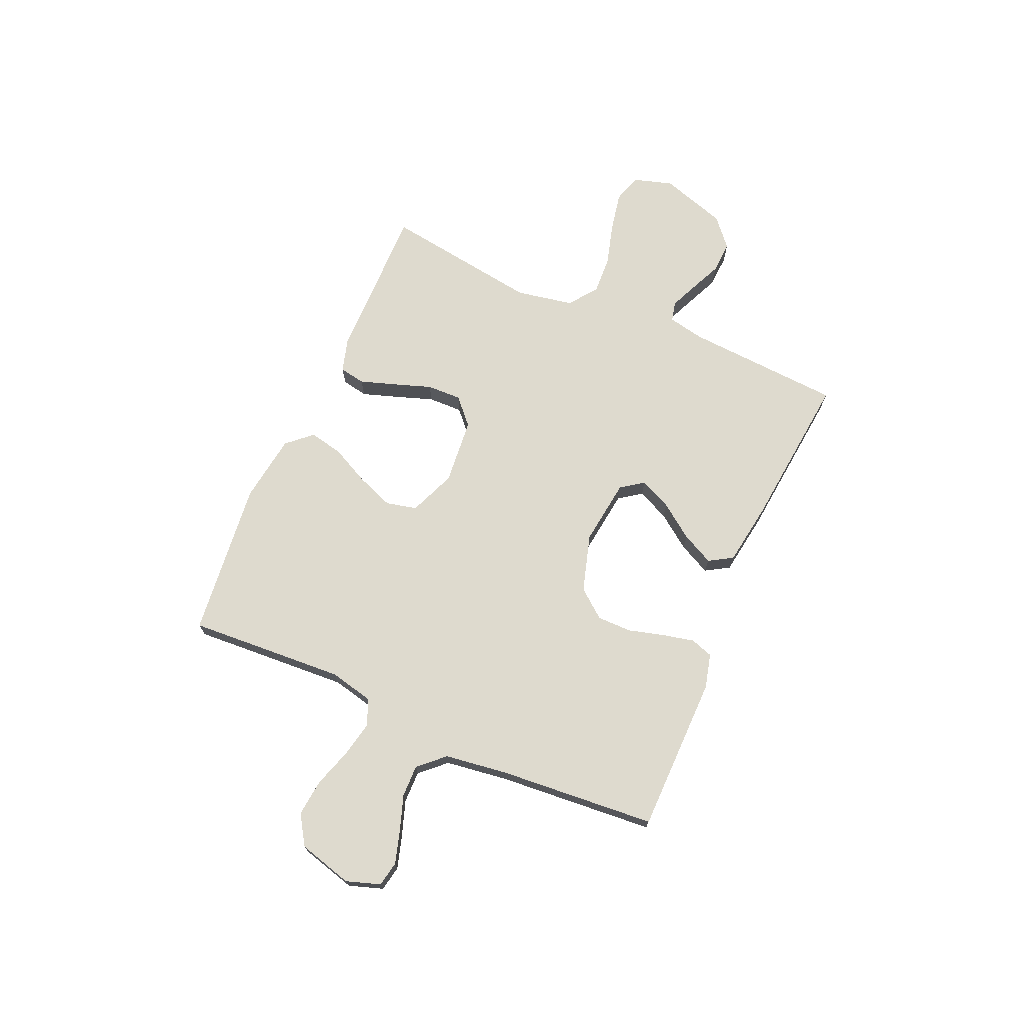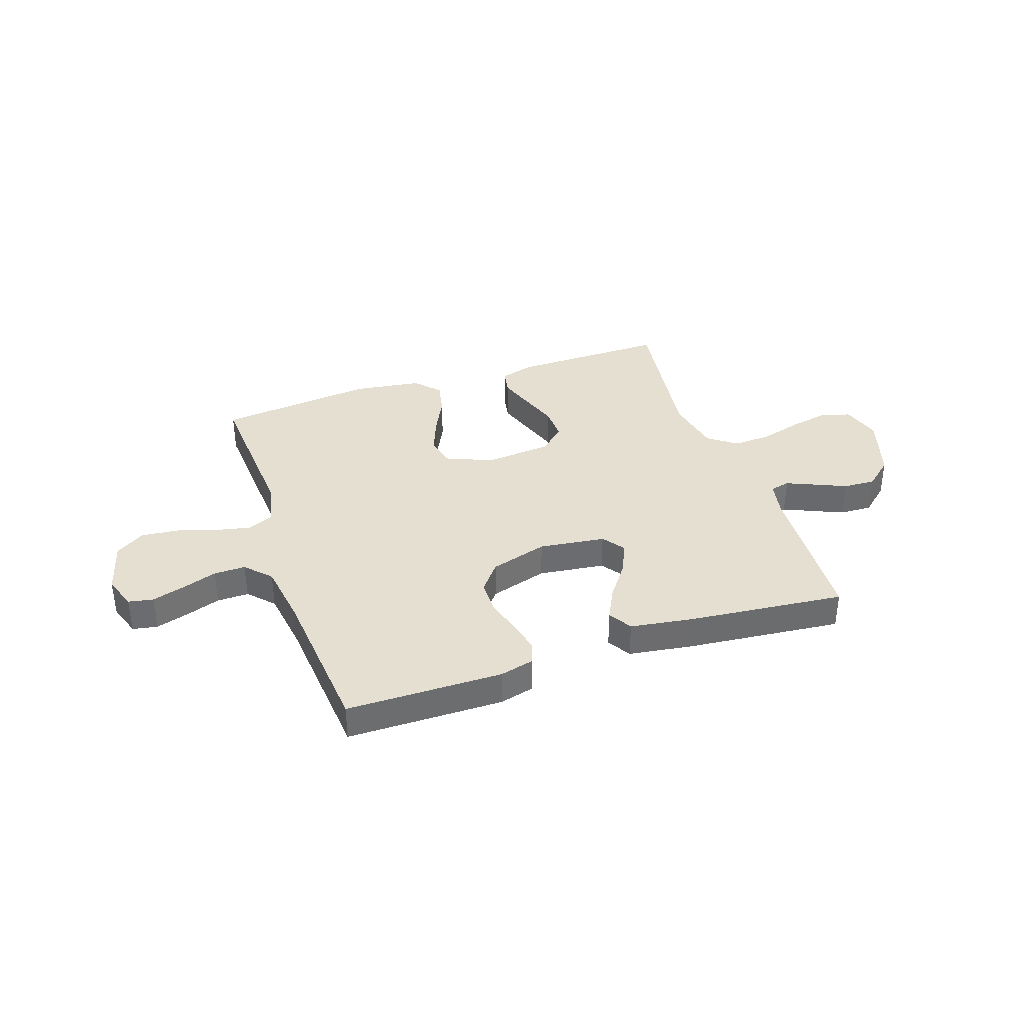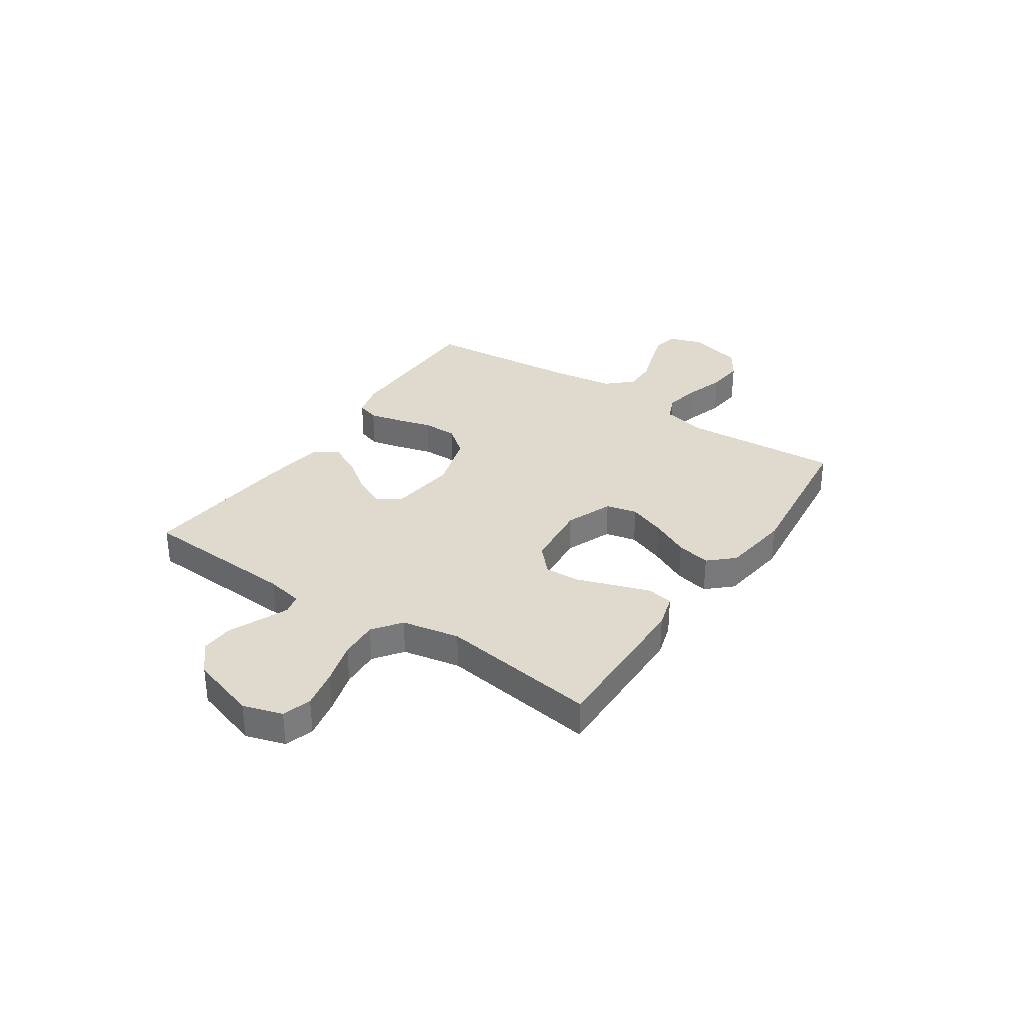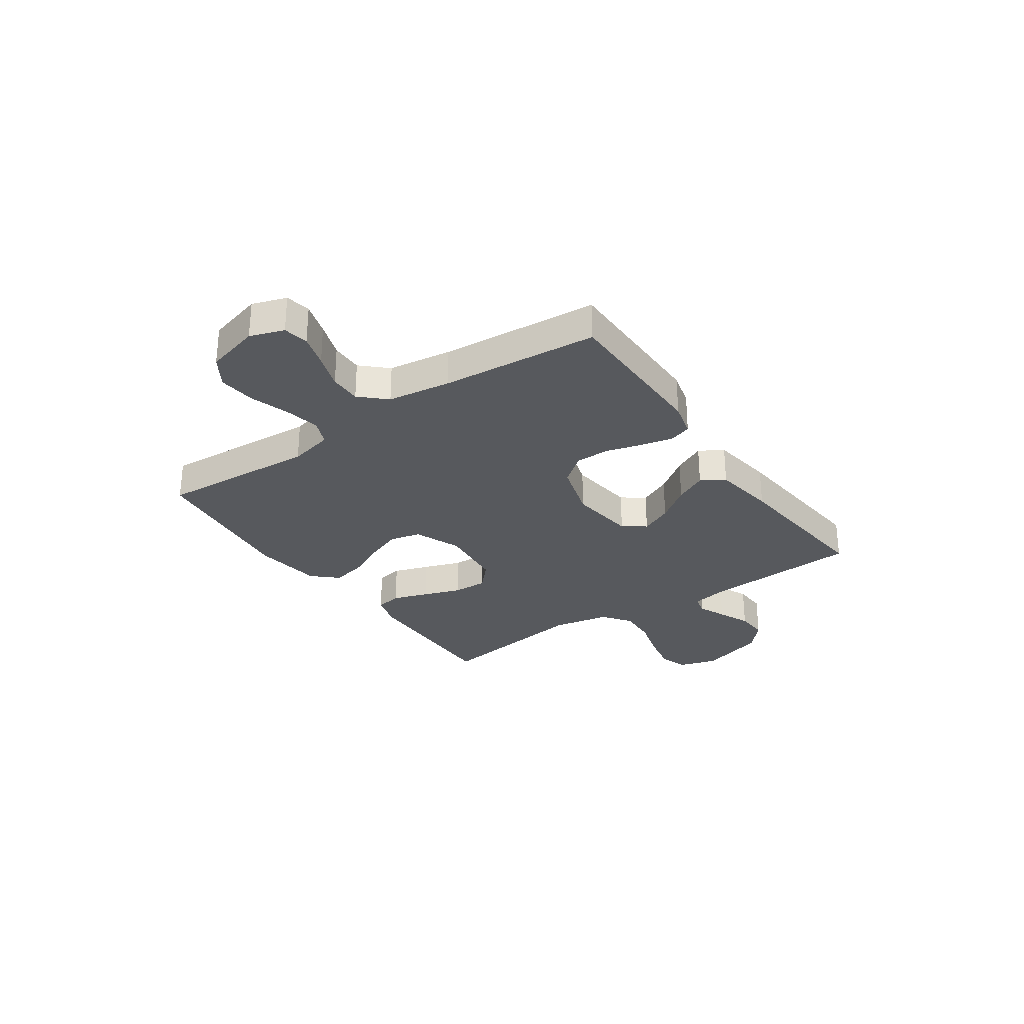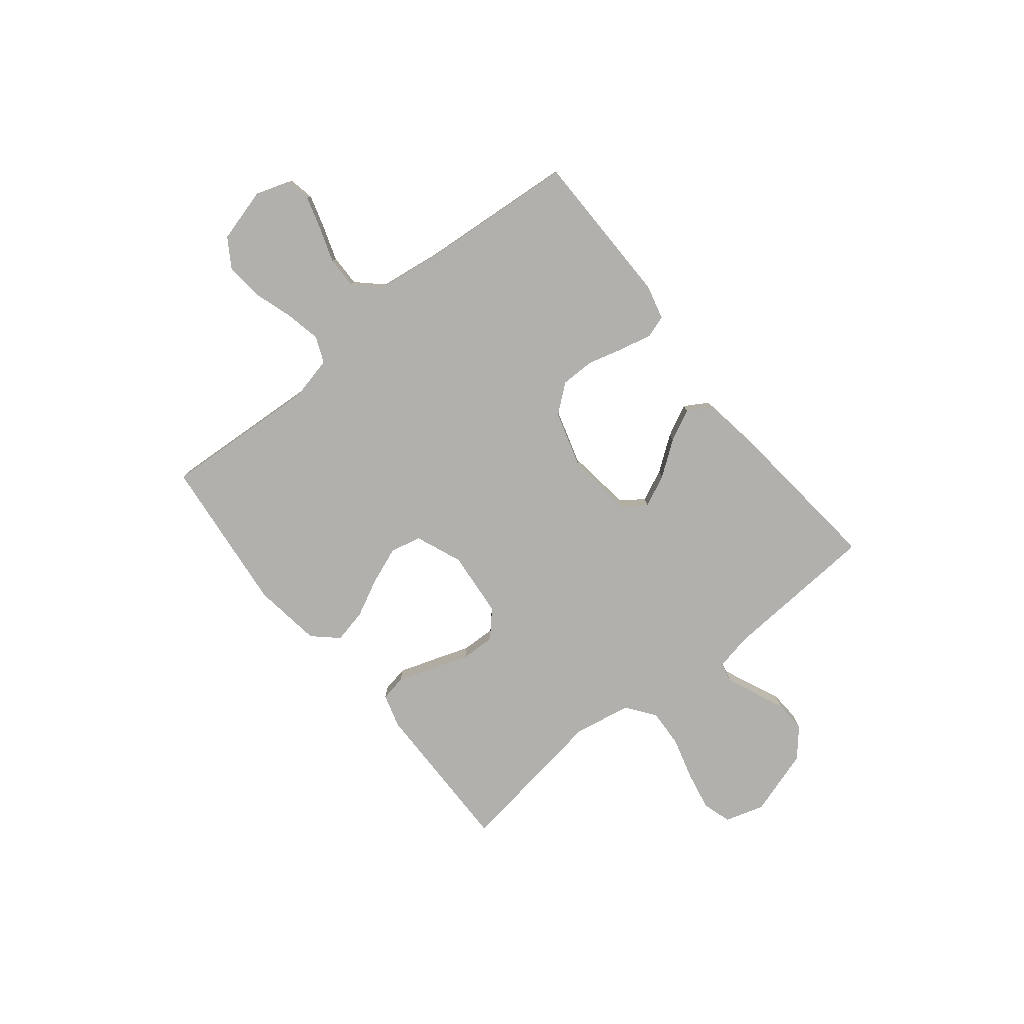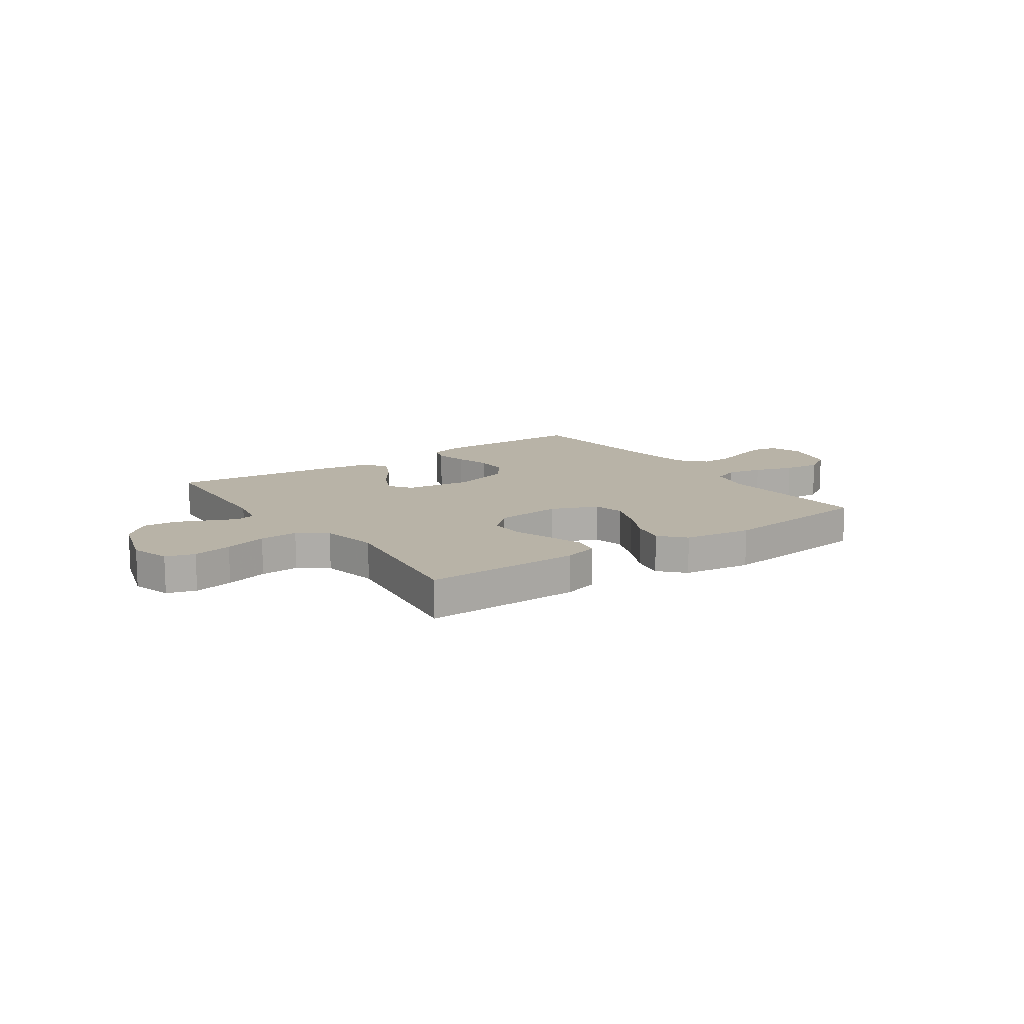
<metadata>
{"format":"obj","ext":"obj","renderer":"f3d","projection":"perspective","resolution":1024,"background":"white","views":[{"elev":71.2,"azim":-66.2,"up":"+Y"},{"elev":36.7,"azim":-18.8,"up":"+Y"},{"elev":32.9,"azim":123.8,"up":"+Y"},{"elev":-29.1,"azim":-55.4,"up":"+Y"},{"elev":-78.7,"azim":-51.1,"up":"+Y"},{"elev":12.9,"azim":145.1,"up":"+Y"}]}
</metadata>
<code>
v -0.5 0.07 -0.5
v -0.481 0.07 -0.2
v -0.5 0.07 -0.116
v -0.55 0.07 -0.095
v -0.618 0.07 -0.109
v -0.693 0.07 -0.133
v -0.764 0.07 -0.14
v -0.82 0.07 -0.104
v -0.848 0.07 0
v -0.826 0.07 0.065
v -0.778 0.07 0.074
v -0.715 0.07 0.055
v -0.648 0.07 0.032
v -0.587 0.07 0.031
v -0.542 0.07 0.079
v -0.525 0.07 0.2
v -0.5 0.07 0.5
v -0.2 0.07 0.502
v -0.134 0.07 0.485
v -0.12 0.07 0.442
v -0.134 0.07 0.381
v -0.153 0.07 0.313
v -0.153 0.07 0.247
v -0.11 0.07 0.193
v 0 0.07 0.16
v 0.127 0.07 0.176
v 0.158 0.07 0.219
v 0.13 0.07 0.28
v 0.082 0.07 0.346
v 0.052 0.07 0.407
v 0.079 0.07 0.452
v 0.2 0.07 0.47
v 0.5 0.07 0.5
v 0.518 0.07 0.2
v 0.532 0.07 0.13
v 0.57 0.07 0.121
v 0.623 0.07 0.144
v 0.684 0.07 0.171
v 0.746 0.07 0.174
v 0.8 0.07 0.127
v 0.84 0.07 0
v 0.817 0.07 -0.075
v 0.762 0.07 -0.092
v 0.687 0.07 -0.077
v 0.606 0.07 -0.054
v 0.532 0.07 -0.05
v 0.478 0.07 -0.09
v 0.457 0.07 -0.2
v 0.5 0.07 -0.5
v 0.2 0.07 -0.496
v 0.135 0.07 -0.477
v 0.126 0.07 -0.427
v 0.149 0.07 -0.359
v 0.174 0.07 -0.287
v 0.176 0.07 -0.221
v 0.127 0.07 -0.176
v 0 0.07 -0.164
v -0.089 0.07 -0.2
v -0.103 0.07 -0.259
v -0.076 0.07 -0.33
v -0.04 0.07 -0.403
v -0.026 0.07 -0.468
v -0.069 0.07 -0.515
v -0.2 0.07 -0.533
v -0.5 0 -0.5
v -0.481 0 -0.2
v -0.5 0 -0.116
v -0.55 0 -0.095
v -0.618 0 -0.109
v -0.693 0 -0.133
v -0.764 0 -0.14
v -0.82 0 -0.104
v -0.848 0 0
v -0.826 0 0.065
v -0.778 0 0.074
v -0.715 0 0.055
v -0.648 0 0.032
v -0.587 0 0.031
v -0.542 0 0.079
v -0.525 0 0.2
v -0.5 0 0.5
v -0.2 0 0.502
v -0.134 0 0.485
v -0.12 0 0.442
v -0.134 0 0.381
v -0.153 0 0.313
v -0.153 0 0.247
v -0.11 0 0.193
v 0 0 0.16
v 0.127 0 0.176
v 0.158 0 0.219
v 0.13 0 0.28
v 0.082 0 0.346
v 0.052 0 0.407
v 0.079 0 0.452
v 0.2 0 0.47
v 0.5 0 0.5
v 0.518 0 0.2
v 0.532 0 0.13
v 0.57 0 0.121
v 0.623 0 0.144
v 0.684 0 0.171
v 0.746 0 0.174
v 0.8 0 0.127
v 0.84 0 0
v 0.817 0 -0.075
v 0.762 0 -0.092
v 0.687 0 -0.077
v 0.606 0 -0.054
v 0.532 0 -0.05
v 0.478 0 -0.09
v 0.457 0 -0.2
v 0.5 0 -0.5
v 0.2 0 -0.496
v 0.135 0 -0.477
v 0.126 0 -0.427
v 0.149 0 -0.359
v 0.174 0 -0.287
v 0.176 0 -0.221
v 0.127 0 -0.176
v 0 0 -0.164
v -0.089 0 -0.2
v -0.103 0 -0.259
v -0.076 0 -0.33
v -0.04 0 -0.403
v -0.026 0 -0.468
v -0.069 0 -0.515
v -0.2 0 -0.533
f 64 1 2
f 63 64 2
f 62 63 2
f 61 62 2
f 60 61 2
f 59 60 2 3
f 58 59 3 4
f 57 58 4
f 56 57 4
f 52 53 54
f 51 52 54
f 50 51 54
f 49 50 54
f 48 49 54
f 47 48 54 55
f 46 47 55 56
f 43 44 45
f 42 43 45
f 41 42 45
f 40 41 45
f 39 40 45
f 38 39 45
f 37 38 45
f 36 37 45 46
f 46 56 4
f 36 46 4
f 35 36 4
f 32 33 34
f 31 32 34
f 30 31 34
f 29 30 34
f 28 29 34
f 27 28 34 35
f 20 21 22
f 19 20 22
f 18 19 22
f 17 18 22
f 16 17 22
f 15 16 22 23
f 14 15 23 24
f 11 12 13
f 10 11 13
f 9 10 13
f 8 9 13
f 7 8 13
f 6 7 13
f 5 6 13
f 5 13 14
f 14 24 25
f 5 14 25
f 4 5 25
f 26 27 35
f 4 25 26 35
f 66 65 128
f 66 128 127
f 66 127 126
f 66 126 125
f 66 125 124
f 67 66 124 123
f 68 67 123 122
f 68 122 121
f 68 121 120
f 118 117 116
f 118 116 115
f 118 115 114
f 118 114 113
f 118 113 112
f 119 118 112 111
f 120 119 111 110
f 109 108 107
f 109 107 106
f 109 106 105
f 109 105 104
f 109 104 103
f 109 103 102
f 109 102 101
f 110 109 101 100
f 68 120 110
f 68 110 100
f 68 100 99
f 98 97 96
f 98 96 95
f 98 95 94
f 98 94 93
f 98 93 92
f 99 98 92 91
f 86 85 84
f 86 84 83
f 86 83 82
f 86 82 81
f 86 81 80
f 87 86 80 79
f 88 87 79 78
f 77 76 75
f 77 75 74
f 77 74 73
f 77 73 72
f 77 72 71
f 77 71 70
f 77 70 69
f 78 77 69
f 89 88 78
f 89 78 69
f 89 69 68
f 99 91 90
f 99 90 89 68
f 1 65 66 2
f 2 66 67 3
f 3 67 68 4
f 4 68 69 5
f 5 69 70 6
f 6 70 71 7
f 7 71 72 8
f 8 72 73 9
f 9 73 74 10
f 10 74 75 11
f 11 75 76 12
f 12 76 77 13
f 13 77 78 14
f 14 78 79 15
f 15 79 80 16
f 16 80 81 17
f 17 81 82 18
f 18 82 83 19
f 19 83 84 20
f 20 84 85 21
f 21 85 86 22
f 22 86 87 23
f 23 87 88 24
f 24 88 89 25
f 25 89 90 26
f 26 90 91 27
f 27 91 92 28
f 28 92 93 29
f 29 93 94 30
f 30 94 95 31
f 31 95 96 32
f 32 96 97 33
f 33 97 98 34
f 34 98 99 35
f 35 99 100 36
f 36 100 101 37
f 37 101 102 38
f 38 102 103 39
f 39 103 104 40
f 40 104 105 41
f 41 105 106 42
f 42 106 107 43
f 43 107 108 44
f 44 108 109 45
f 45 109 110 46
f 46 110 111 47
f 47 111 112 48
f 48 112 113 49
f 49 113 114 50
f 50 114 115 51
f 51 115 116 52
f 52 116 117 53
f 53 117 118 54
f 54 118 119 55
f 55 119 120 56
f 56 120 121 57
f 57 121 122 58
f 58 122 123 59
f 59 123 124 60
f 60 124 125 61
f 61 125 126 62
f 62 126 127 63
f 63 127 128 64
f 64 128 65 1

</code>
